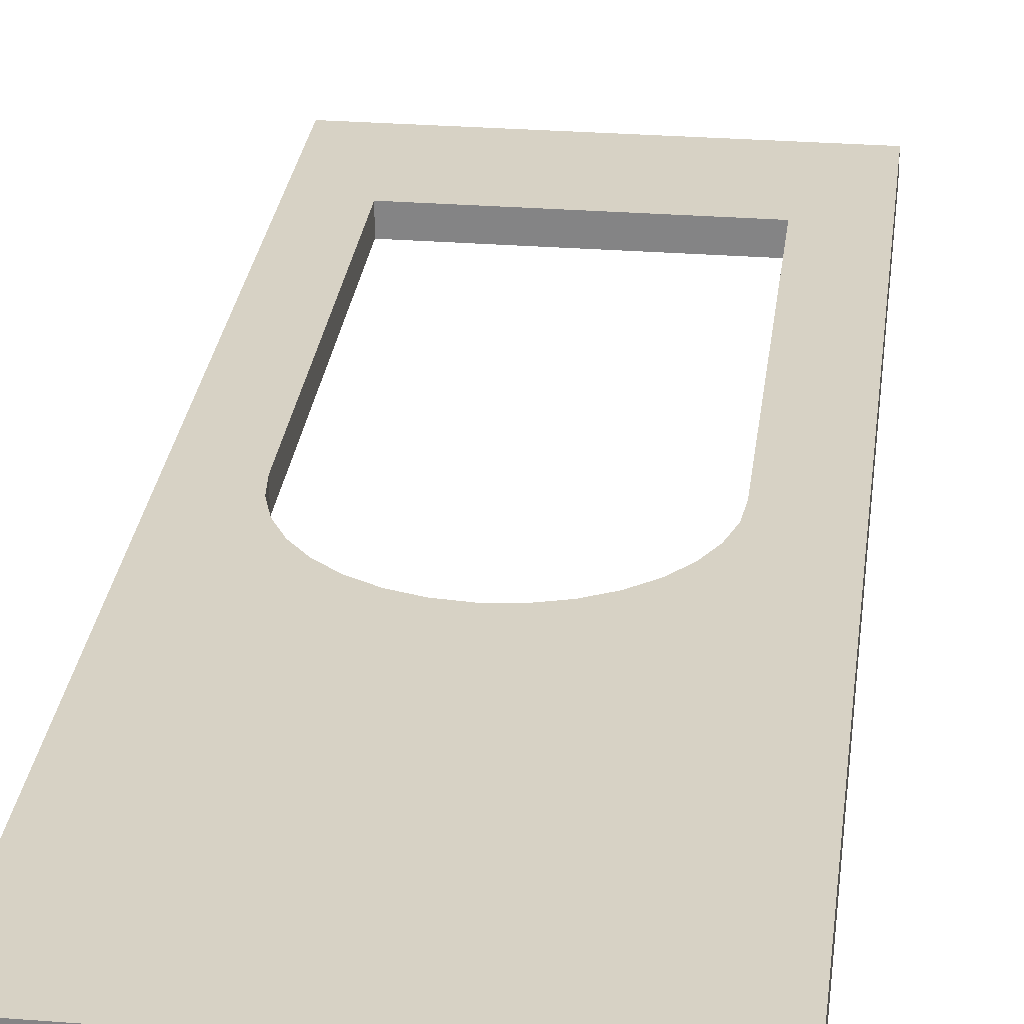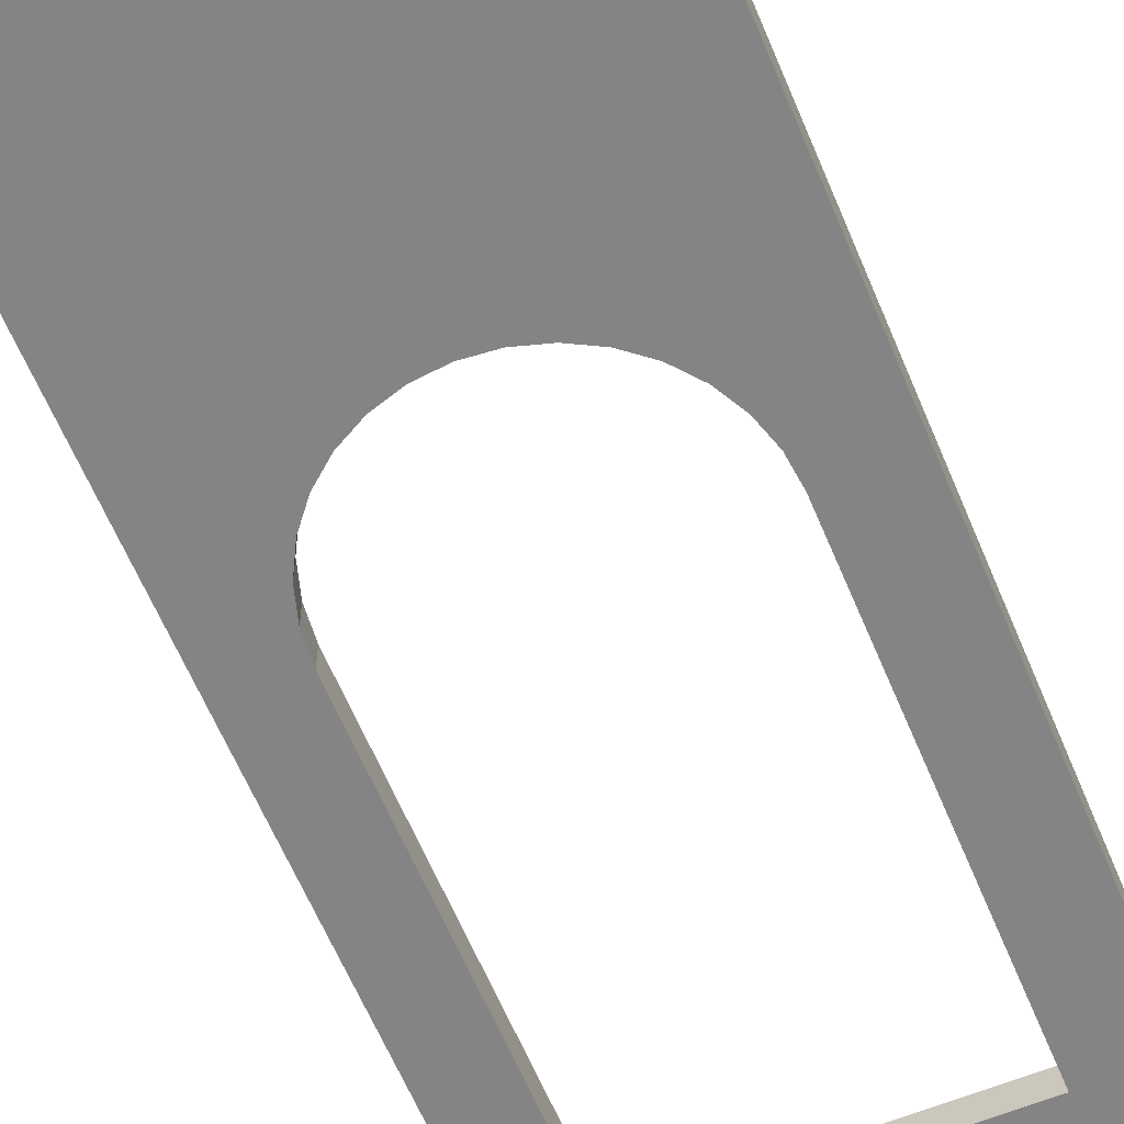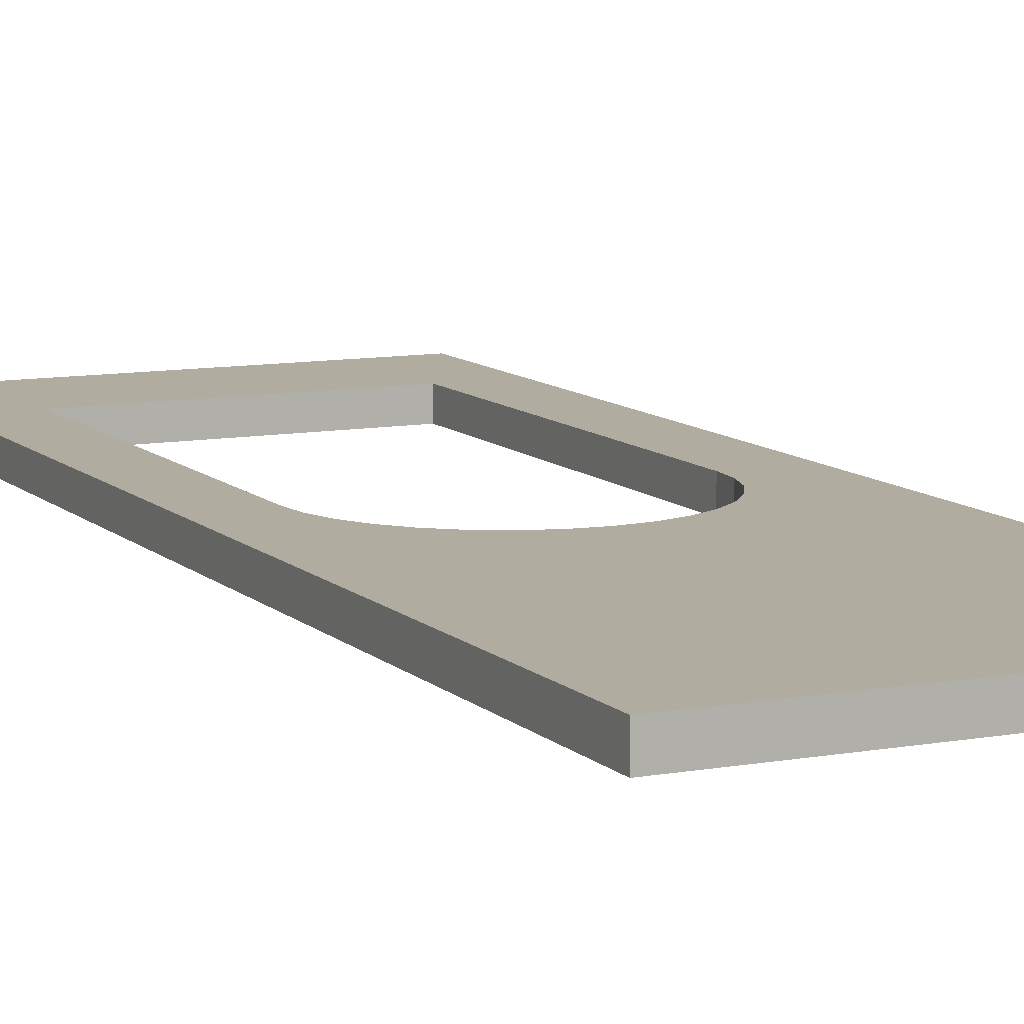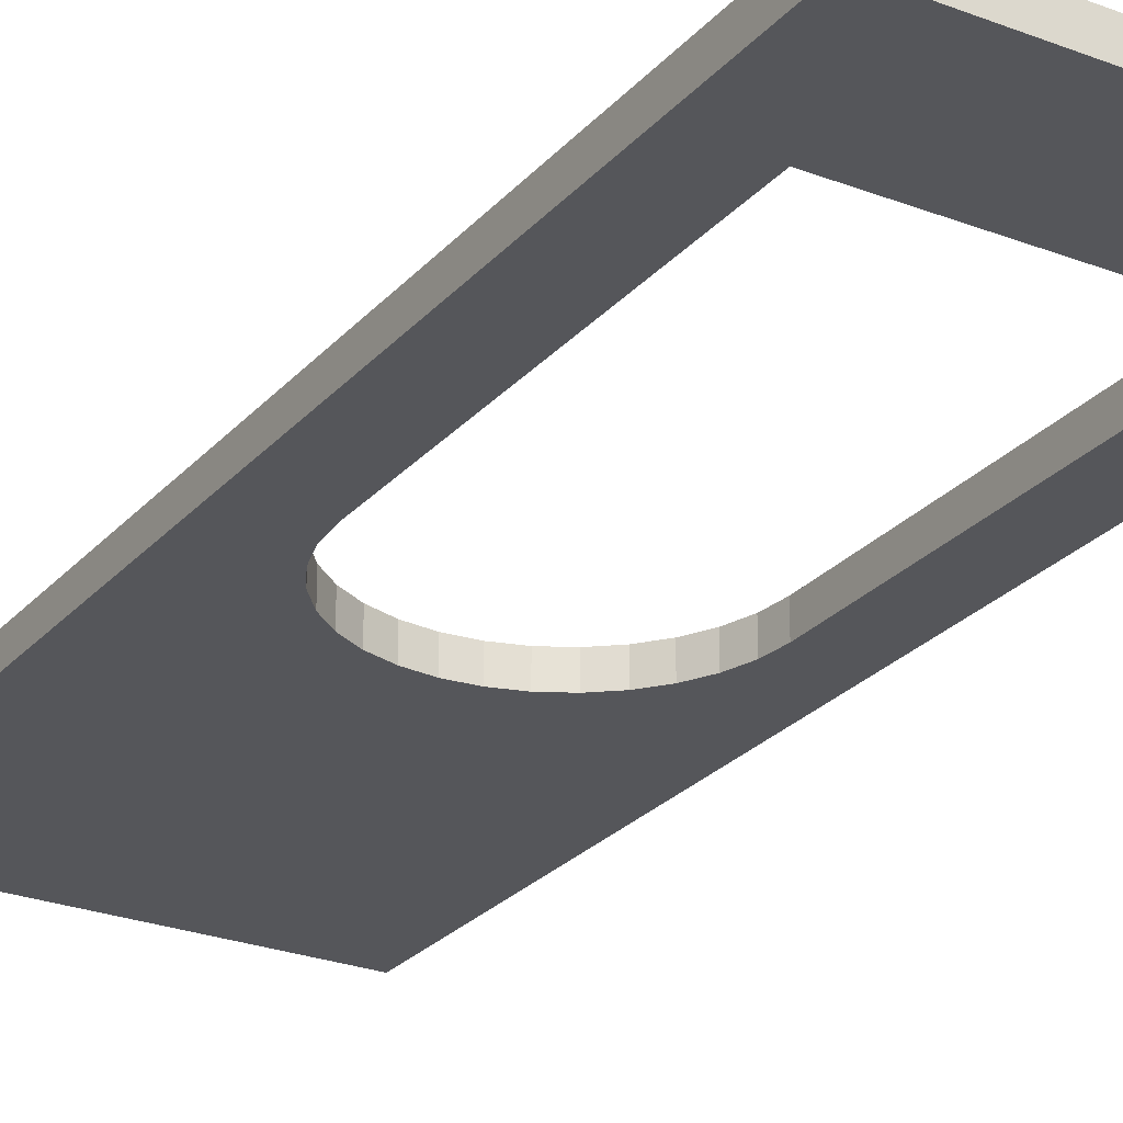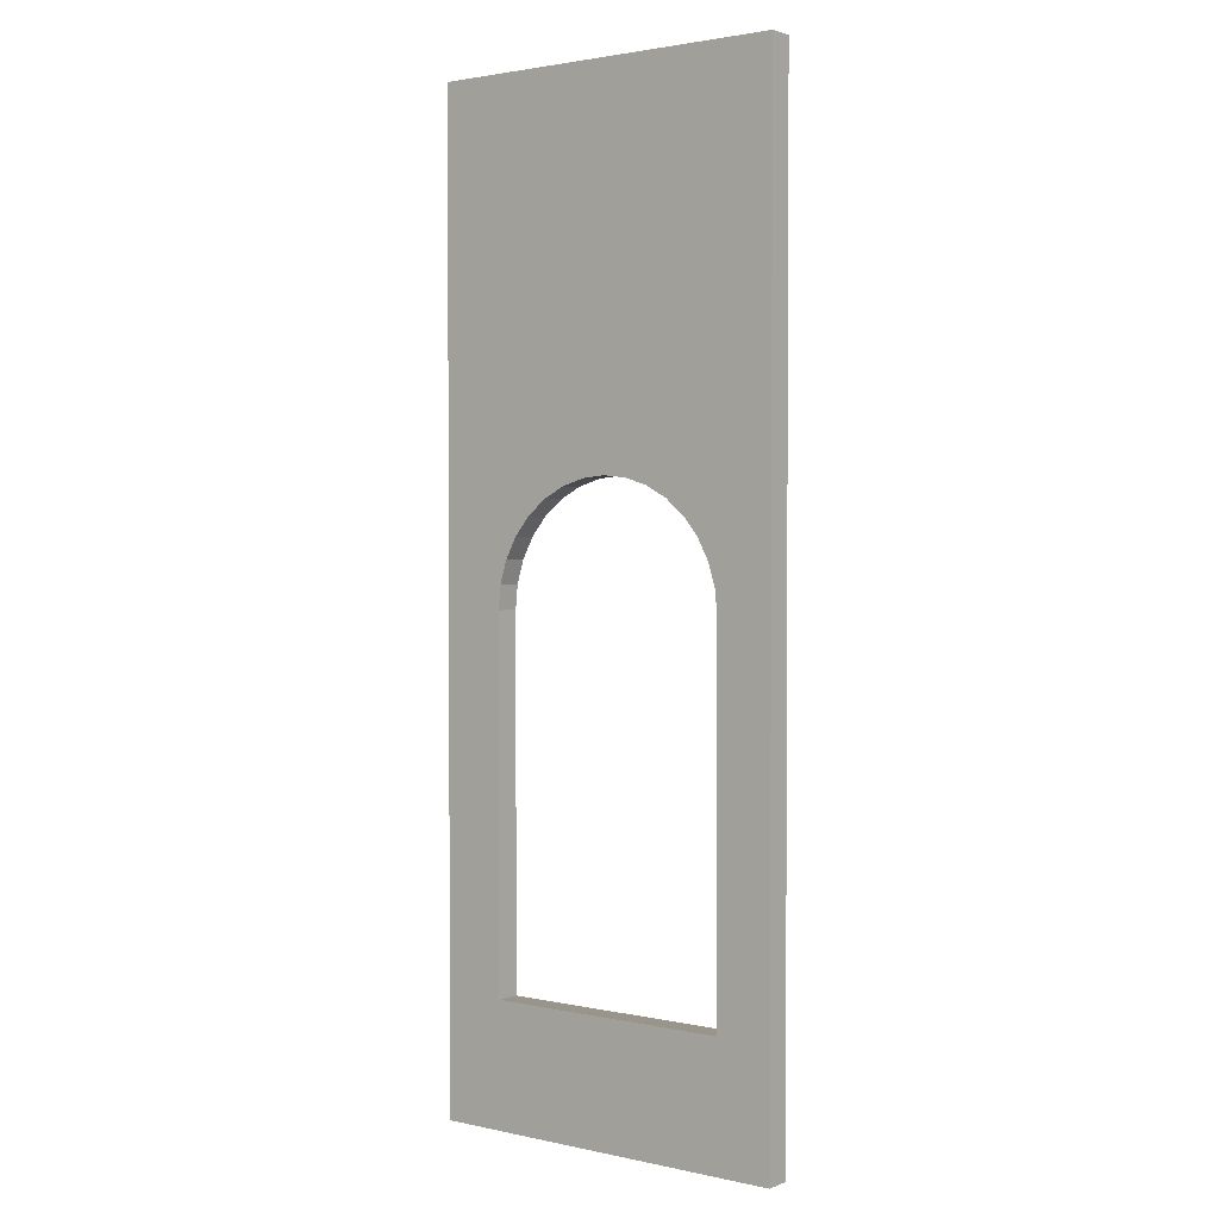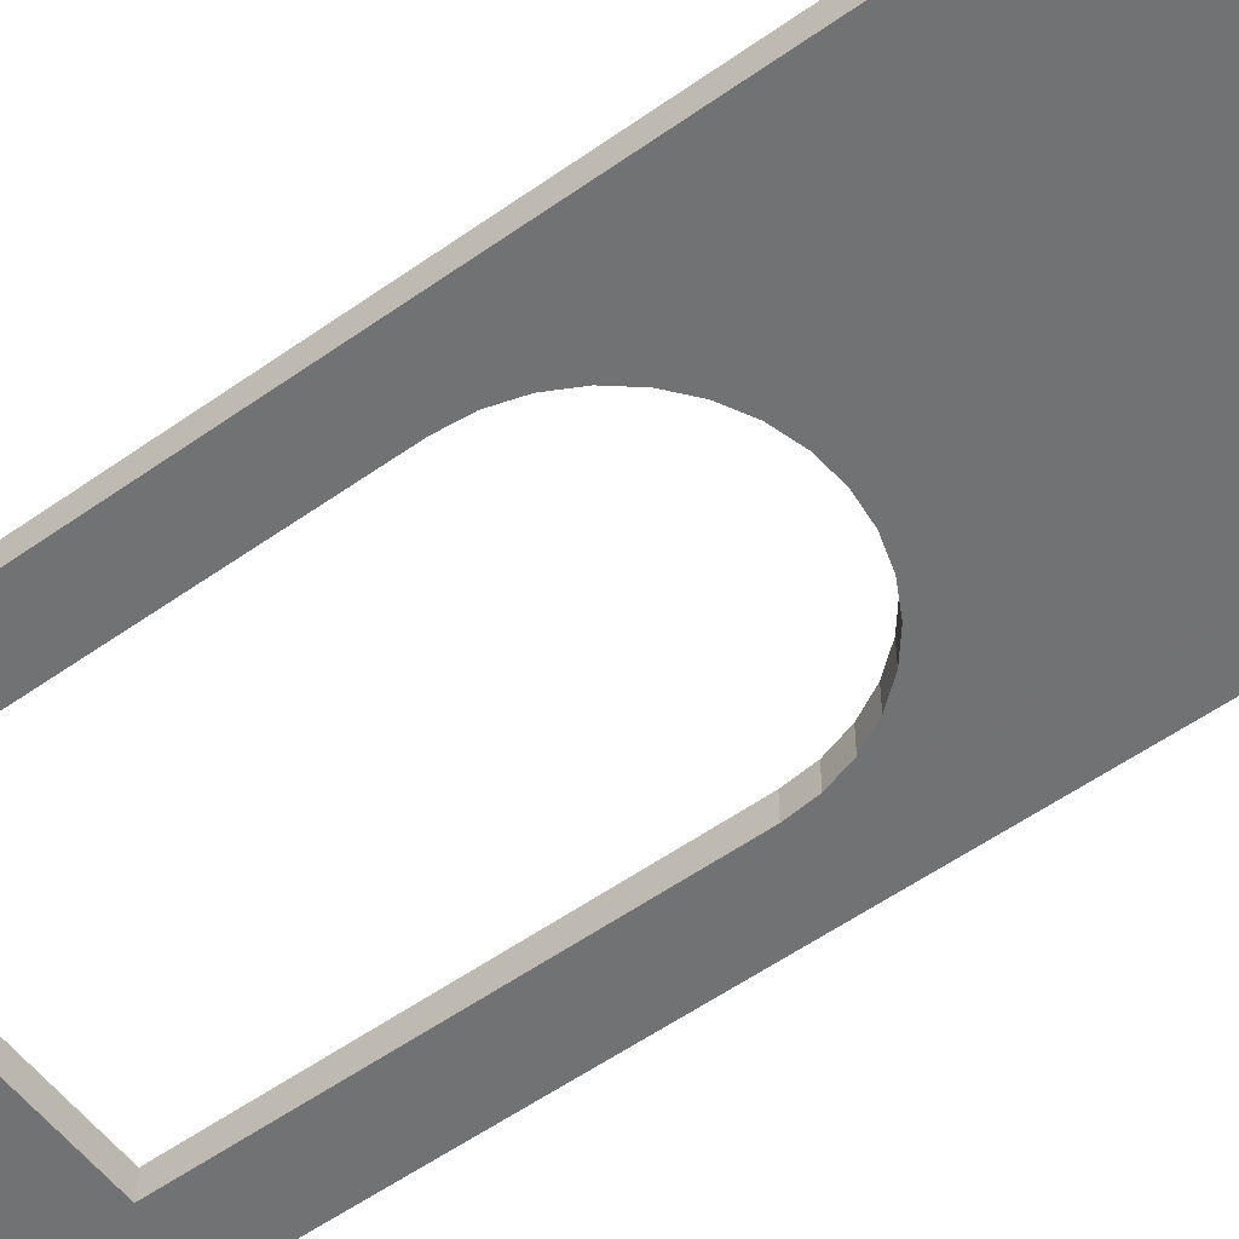
<metadata>
{"format":"obj","ext":"obj","renderer":"f3d","projection":"perspective","resolution":1024,"background":"white","views":[{"elev":27.4,"azim":-173.2,"up":"+Z"},{"elev":-61.4,"azim":-157.5,"up":"+Z"},{"elev":9.9,"azim":154.7,"up":"+Z"},{"elev":-25.9,"azim":-31.4,"up":"+Z"},{"elev":2.1,"azim":37.6,"up":"+Y"},{"elev":-55.6,"azim":126.7,"up":"+Z"}]}
</metadata>
<code>
o Cube.4959_0110
v -1.197 0 -2.964
v -1.197 0.477 -2.964
v -1.197 0 -2.952
v -1.197 0.477 -2.952
v -1.02 0 -2.952
v -1.02 0.477 -2.952
v -1.02 0.477 -2.964
v -1.02 0 -2.964
v -1.047 0.06 -2.952
v -1.047 0.237 -2.952
v -1.052 0.26 -2.952
v -1.048 0.2487 -2.952
v -1.065 0.2794 -2.952
v -1.084 0.2924 -2.952
v -1.074 0.2869 -2.952
v -1.095 0.2958 -2.964
v -1.095 0.2958 -2.952
v -1.057 0.2703 -2.952
v -1.107 0.297 -2.952
v -1.119 0.2958 -2.952
v -1.13 0.2924 -2.952
v -1.149 0.2794 -2.952
v -1.162 0.26 -2.952
v -1.157 0.2703 -2.952
v -1.167 0.237 -2.952
v -1.167 0.06 -2.952
v -1.166 0.2487 -2.952
v -1.14 0.2869 -2.952
v -1.084 0.2924 -2.964
v -1.047 0.06 -2.964
v -1.074 0.2869 -2.964
v -1.065 0.2794 -2.964
v -1.057 0.2703 -2.964
v -1.047 0.237 -2.964
v -1.052 0.26 -2.964
v -1.048 0.2487 -2.964
v -1.119 0.2958 -2.964
v -1.149 0.2794 -2.964
v -1.14 0.2869 -2.964
v -1.13 0.2924 -2.964
v -1.162 0.26 -2.964
v -1.167 0.237 -2.964
v -1.167 0.06 -2.964
v -1.166 0.2487 -2.964
v -1.157 0.2703 -2.964
v -1.107 0.297 -2.964
f 3 2 1
f 4 20 19
f 25 43 42
f 9 34 30
f 26 30 43
f 16 19 46
f 16 14 17
f 14 31 15
f 15 32 13
f 13 33 18
f 18 35 11
f 11 36 12
f 12 34 10
f 20 46 19
f 21 37 20
f 28 40 21
f 22 39 28
f 22 45 38
f 24 41 45
f 23 44 41
f 27 42 44
f 26 5 9
f 8 43 30
f 5 1 8
f 7 16 46
f 6 2 4
f 8 6 5
f 3 4 2
f 9 5 10
f 5 6 10
f 4 3 25
f 3 26 25
f 12 10 6
f 4 25 27
f 4 27 23
f 11 12 6
f 18 11 6
f 4 23 24
f 4 24 22
f 18 6 13
f 6 4 19
f 13 6 15
f 15 6 14
f 4 22 28
f 4 28 21
f 14 6 17
f 17 6 19
f 4 21 20
f 25 26 43
f 9 10 34
f 26 9 30
f 16 17 19
f 16 29 14
f 14 29 31
f 15 31 32
f 13 32 33
f 18 33 35
f 11 35 36
f 12 36 34
f 20 37 46
f 21 40 37
f 28 39 40
f 22 38 39
f 22 24 45
f 24 23 41
f 23 27 44
f 27 25 42
f 26 3 5
f 8 1 43
f 5 3 1
f 42 43 1
f 7 8 34
f 8 30 34
f 42 1 2
f 44 42 2
f 7 34 36
f 7 36 35
f 41 44 2
f 45 41 2
f 7 35 33
f 7 33 32
f 45 2 38
f 2 7 46
f 38 2 39
f 39 2 40
f 7 32 31
f 7 31 29
f 40 2 37
f 37 2 46
f 7 29 16
f 6 7 2
f 8 7 6

</code>
